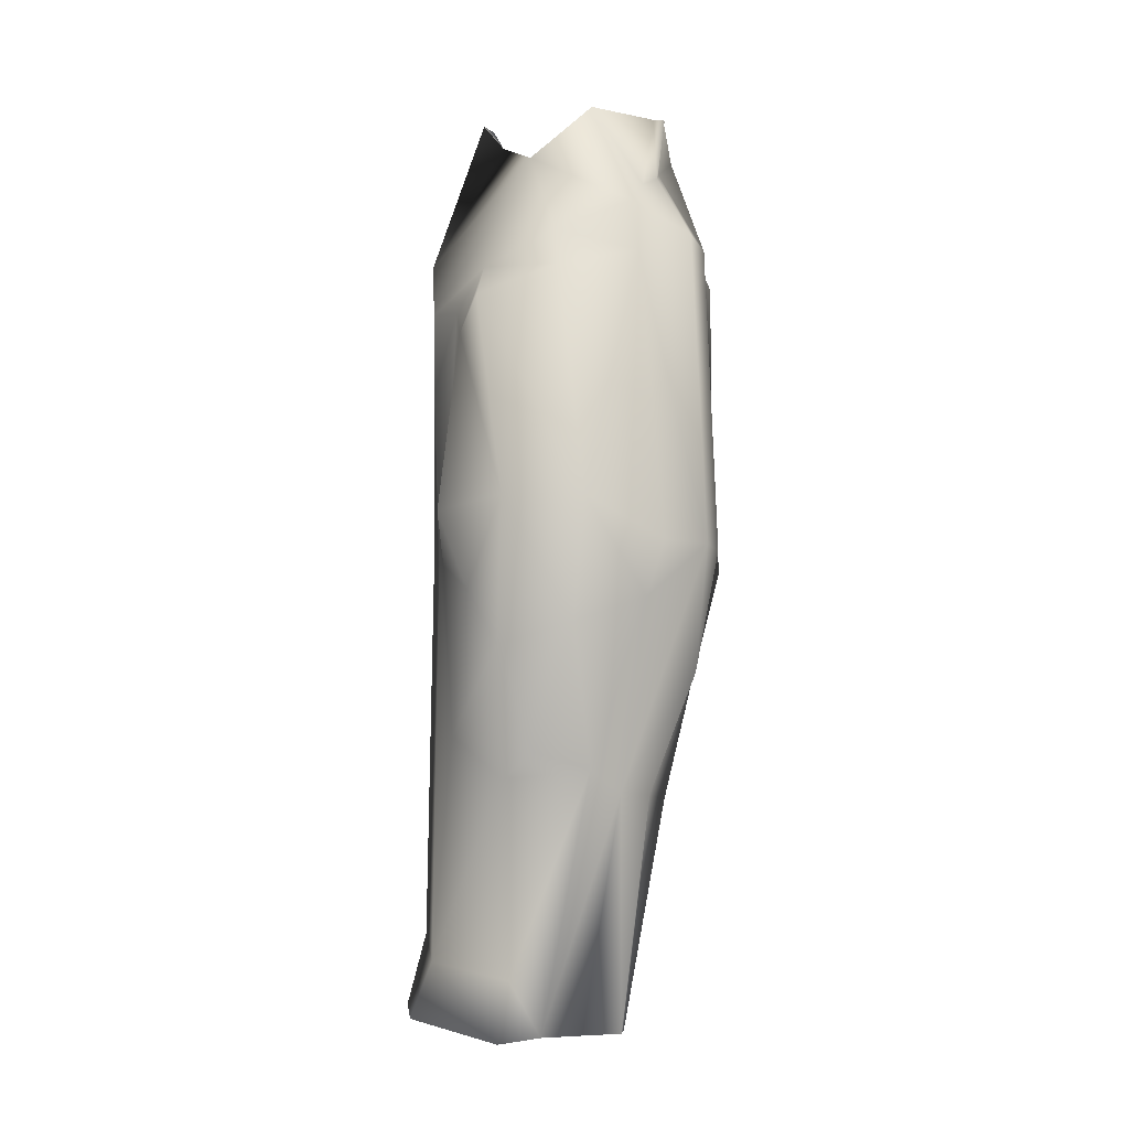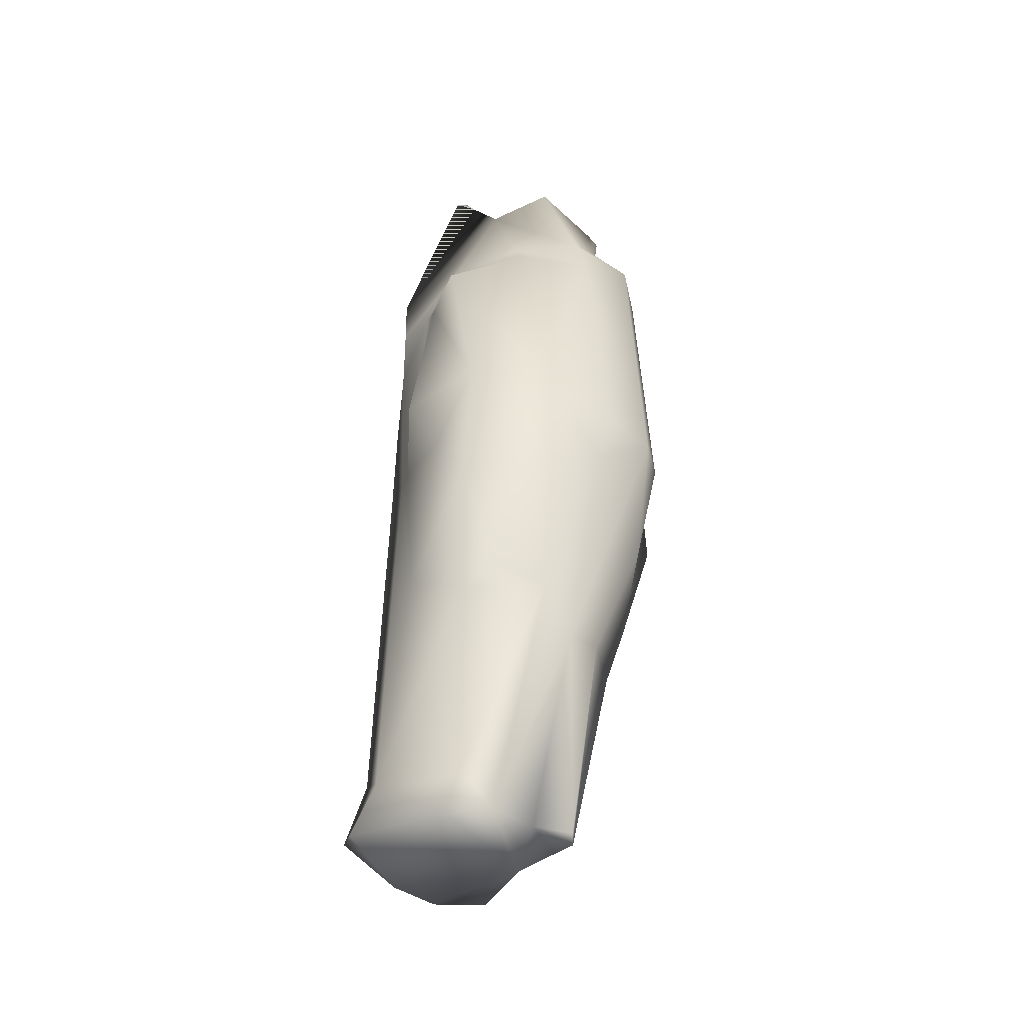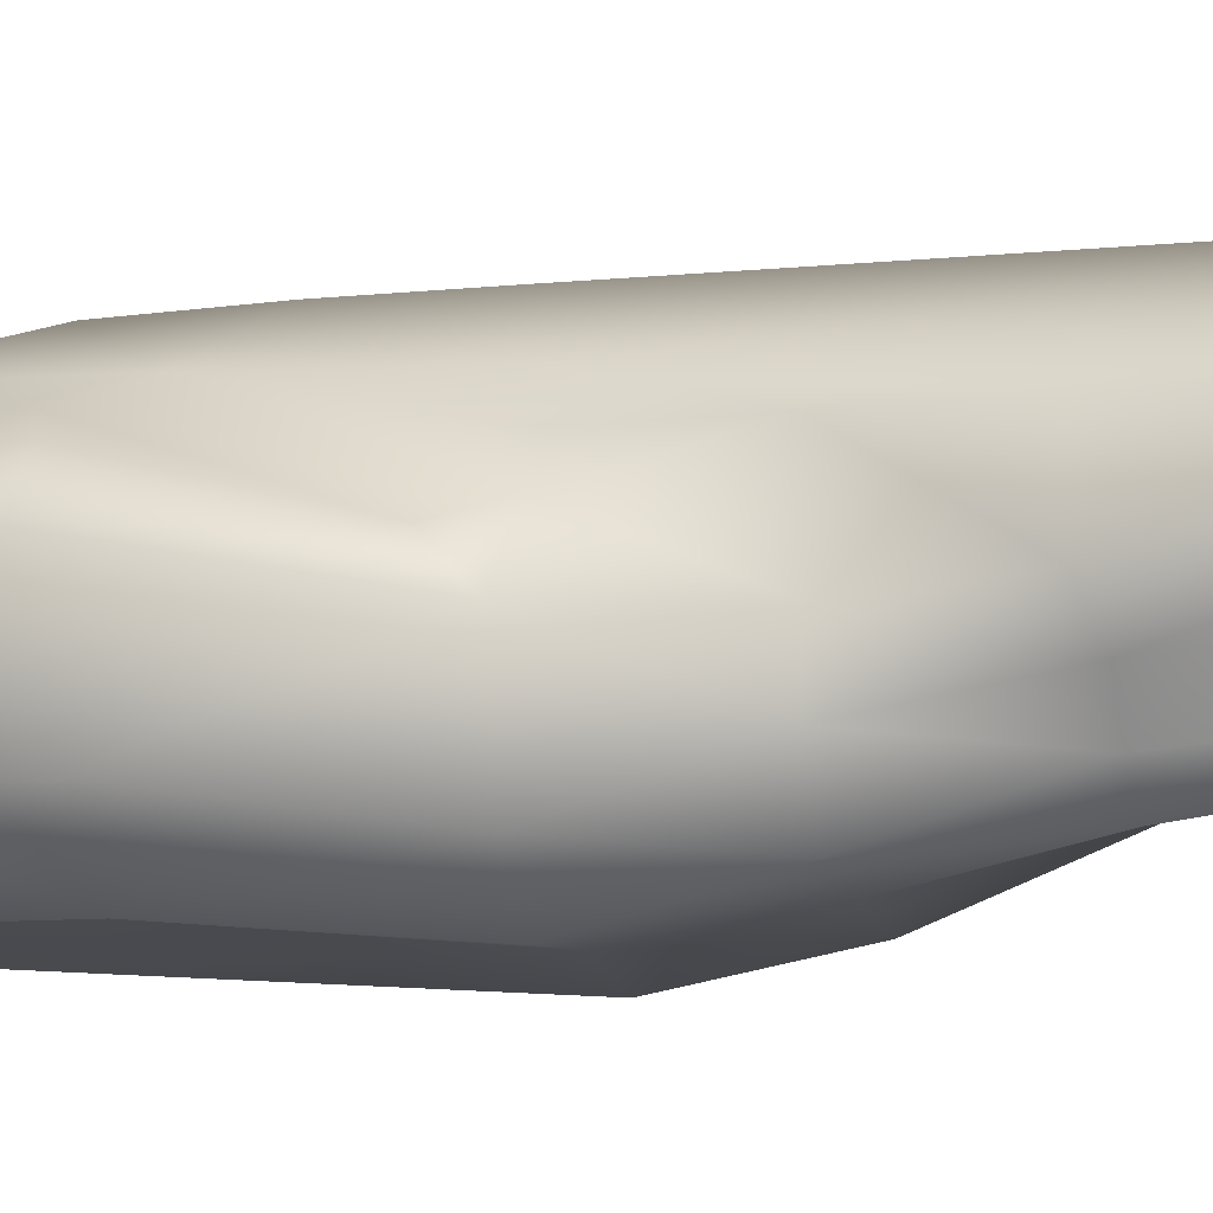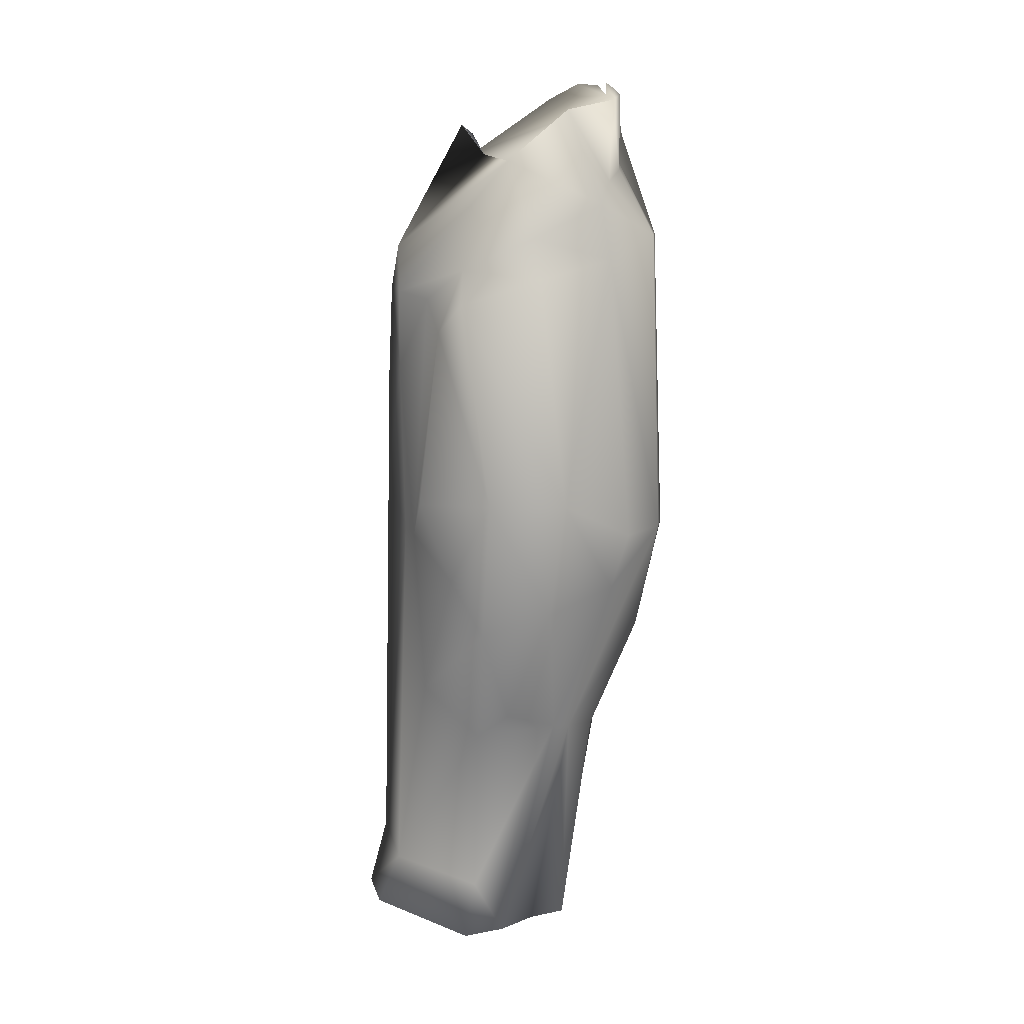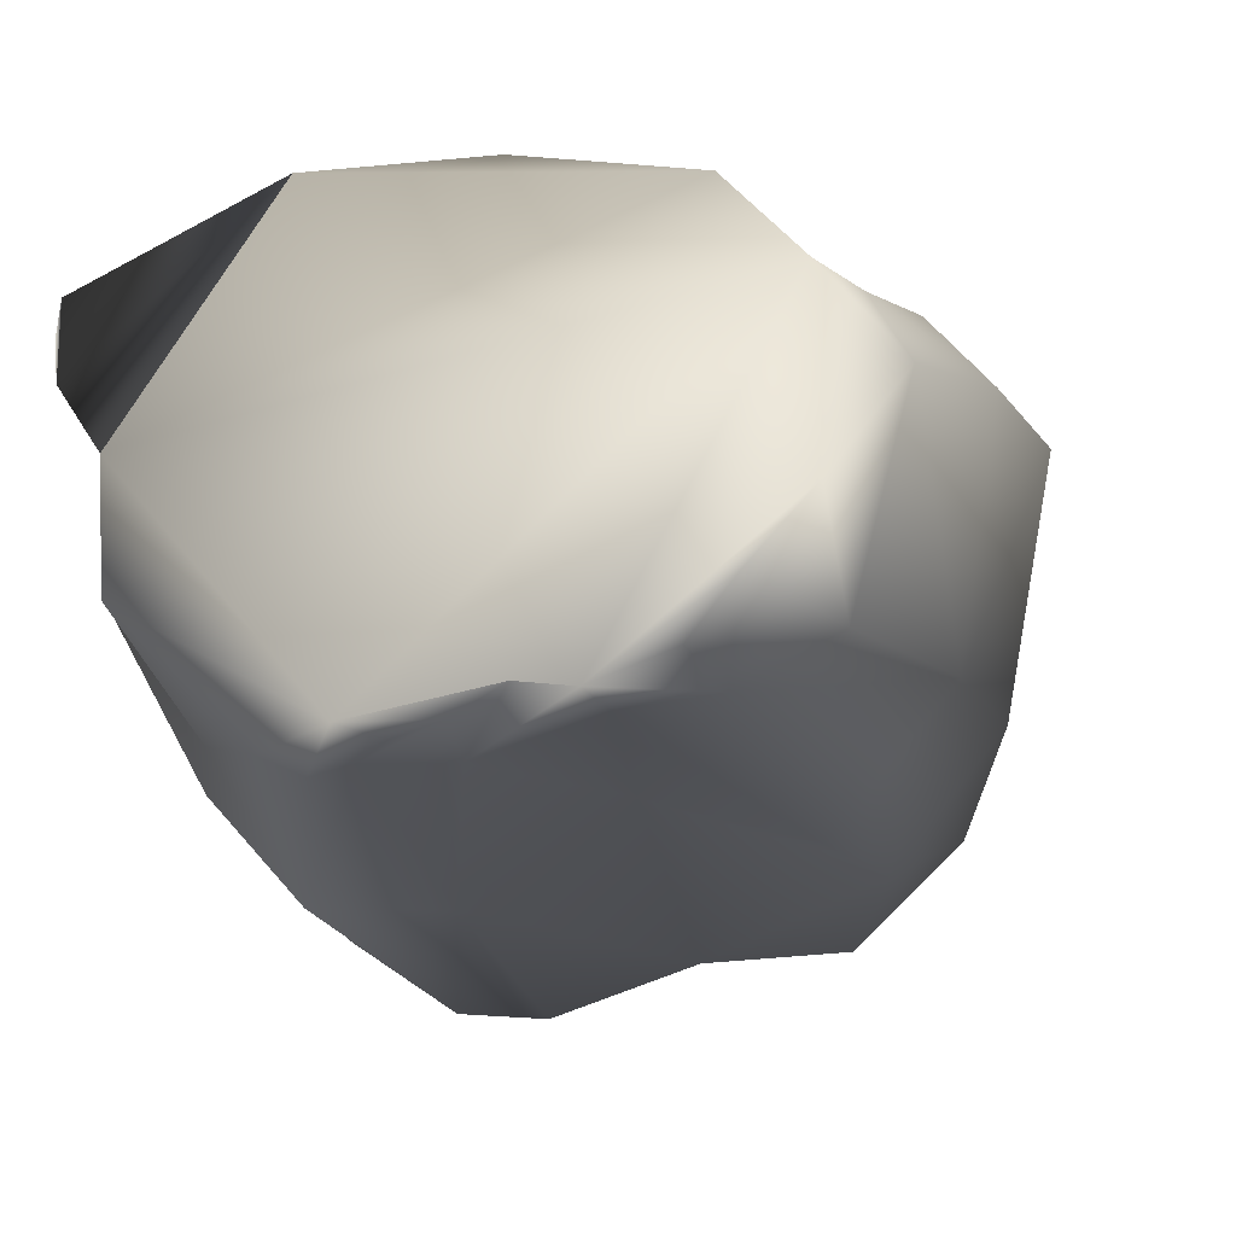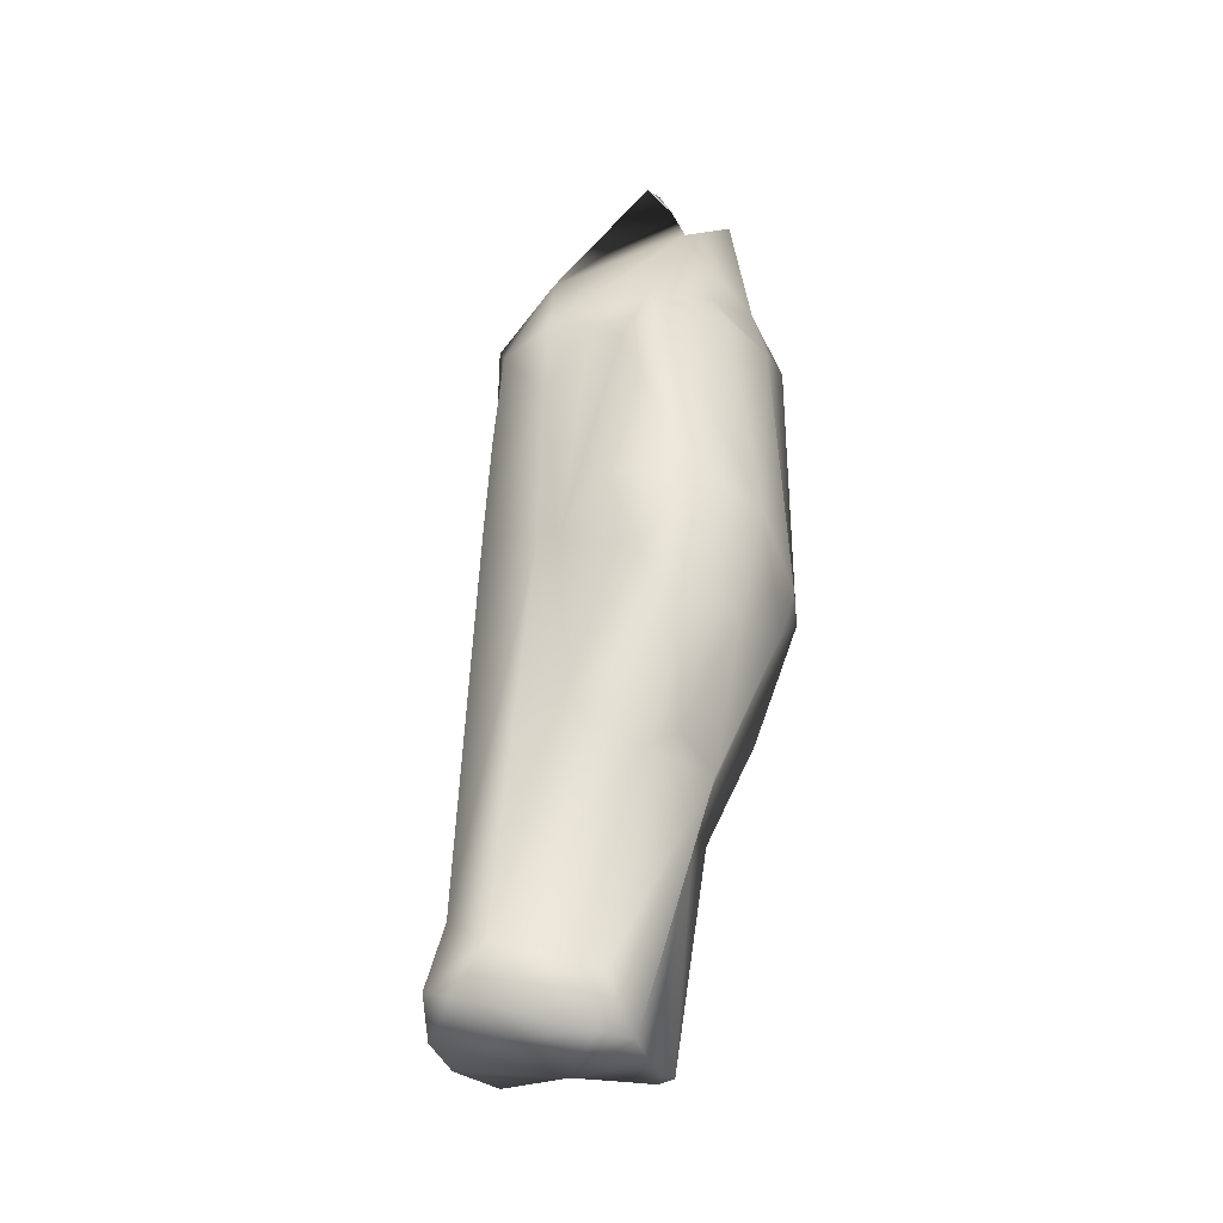
<metadata>
{"format":"obj","ext":"obj","renderer":"f3d","projection":"perspective","resolution":1024,"background":"white","views":[{"elev":-12.1,"azim":106.3,"up":"+Y"},{"elev":-48.5,"azim":100.9,"up":"+Y"},{"elev":-2.3,"azim":-72.3,"up":"+Z"},{"elev":8.7,"azim":94.3,"up":"+Y"},{"elev":-9.8,"azim":-174.9,"up":"+Z"},{"elev":-37.8,"azim":61.7,"up":"+Y"}]}
</metadata>
<code>
o cube1_copy15
v 0.1081 -1.889 0.0135
v 0.03236 -1.851 0.3329
v -0.1763 -1.835 0.2871
v -0.154 -1.849 0.009256
v 0.232 -0.866 -0.295
v 0.1291 -0.8656 0.2438
v -0.1391 -0.848 0.2128
v -0.229 -0.848 -0.3117
v -0.2569 -1.849 0.1022
v -0.363 -0.848 -0.0095
v 0.1267 -1.903 0.1022
v 0.382 -0.782 0.0185
v -0.009963 -1.881 -0.1306
v 0.0475 -0.857 -0.3693
v 0.2344 -0.1016 -0.2277
v -0.235 -0.155 -0.3007
v 0.04825 -0.167 -0.3478
v -0.03396 -1.819 0.364
v -0.001545 -0.7723 0.3033
v -0.2261 -0.848 0.09167
v -0.2326 -1.849 0.2116
v 0.3065 -0.25 0.08525
v 0.3563 -0.328 0.08488
v 0.1864 -0.193 0.2474
v 0.1739 -0.8795 0.2182
v 0.2237 -0.3185 0.1767
v 0.3039 -0.7888 0.1874
v 0.2983 -0.3935 0.1426
v 0.2547 -0.227 -0.2482
v 0.2314 -1.358 0.06036
v 0.1726 -1.256 0.1943
v 0.3367 -1.091 0.03943
v 0.3203 -0.966 0.1134
v 0.186 -1.34 -0.1188
v 0.238 -0.9874 -0.2556
v -0.1958 -1.367 -0.06199
v -0.2449 -1.34 0.01736
v 0.007769 -1.378 -0.201
v -0.2233 -1.336 0.1677
v -0.373 -0.1608 0.05349
v -0.314 0.0234 0.03371
v -0.2385 0.03252 0.1133
v -0.1593 -0.0814 0.2116
v -0.178 0.0695 -0.2182
v 0.0157 0.06479 -0.267
v -0.2323 -0.3657 0.1775
v -0.413 -0.4215 0.05887
v 0.1312 -0.8575 -0.3639
v 0.167 -0.1702 -0.3447
v 0.05057 -1.376 -0.1484
v 0.1015 0.005617 -0.2572
v 0.3473 -0.7844 -0.152
v 0.3416 -0.2716 -0.09362
v 0.3024 -0.1794 -0.07667
v 0.2397 -1.306 -0.01157
v 0.305 -1.044 -0.1162
v 0.02826 -0.2938 0.286
v -0.3294 -0.8533 -0.211
v -0.2673 0.09457 -0.1761
v -0.3422 -0.1437 -0.1761
v -0.3108 -0.764 0.06135
v -0.2779 0.02093 0.08931
v -0.3379 -0.4126 0.1392
v -0.2747 -0.4621 -0.2902
v -0.3741 -0.4613 -0.1649
v -0.09075 -0.8525 -0.3205
v -0.09176 -0.1621 -0.2624
v -0.1422 -1.368 -0.142
v -0.08815 0.0184 -0.2226
v -0.1954 0.1991 -0.1523
v 0.188 -0.04901 -0.2424
v 0.01524 0.1698 -0.2505
v 0.1022 0.1402 -0.2471
v 0.1437 -0.0217 -0.2638
v 0.05874 0.155 -0.2628
v -0.1547 0.194 -0.2037
v -0.07938 0.1633 -0.2273
v -0.03207 0.1905 -0.2269
v 0.03155 -1.885 -0.05556
v -0.08948 -1.865 -0.07968
v -0.05872 -1.873 -0.1232
v -0.1053 -1.376 -0.2065
v -0.2323 -1.115 -0.2348
v -0.2787 -1.111 -0.1188
v 0.02763 -1.117 -0.3112
v -0.1023 -1.116 -0.273
v -0.2569 -1.108 -0.01116
v -0.1826 -0.848 0.1523
v -0.203 -1.092 0.16
v 0.01291 -0.5333 0.2976
v 0.1578 -0.4773 0.2506
v -0.1492 -0.4647 0.2162
v 0.3167 0.07248 0.08469
v 0.1721 -0.3012 0.249
v 0.3013 -0.006674 -0.01727
v 0.333 0.006903 0.03371
v -0.2517 0.1673 -0.08122
v -0.2354 -0.1666 0.1454
v -0.3142 -0.1927 0.1198
v 0.3249 0.05269 0.0592
v 0.2759 0.1076 -0.1504
v 0.04328 -1.729 0.2803
v -0.1577 -1.712 0.2399
v -0.03675 -1.666 0.3236
v -0.228 -1.725 0.1896
v 0.1131 -1.772 0.08129
g cube1_copy15_default
f 2 3 11
f 2 11 102
f 2 102 18
f 3 18 103
f 3 21 4
f 4 9 36
f 4 11 3
f 4 80 79
f 5 29 52
f 5 35 48
f 5 48 29
f 5 52 35
f 6 25 91
f 6 91 19
f 6 102 31
f 7 19 92
f 7 39 103
f 7 92 88
f 8 58 64
f 8 64 66
f 9 4 21
f 9 105 37
f 10 58 84
f 10 61 47
f 11 1 106
f 11 4 1
f 12 52 23
f 13 79 81
f 13 81 38
f 14 17 48
f 14 48 85
f 14 66 17
f 14 85 66
f 15 54 29
f 16 60 44
f 16 64 60
f 16 67 64
f 17 67 45
f 18 3 2
f 19 7 104
f 19 104 6
f 20 46 61
f 21 3 105
f 21 105 9
f 22 94 26
f 23 22 28
f 23 28 12
f 23 53 22
f 24 57 94
f 24 93 96
f 24 96 95 43
f 25 6 31
f 26 25 28
f 26 28 22
f 26 91 25
f 27 12 28
f 27 25 33
f 27 28 25
f 27 33 12
f 29 49 15
f 30 32 31
f 30 55 32
f 30 106 34
f 31 33 25
f 31 102 30
f 32 12 33
f 32 56 12
f 33 31 32
f 34 1 50
f 34 50 35
f 34 106 1
f 35 56 34
f 36 37 87
f 36 68 4
f 37 36 9
f 38 50 13
f 38 85 50
f 39 7 89
f 39 37 105
f 39 89 37
f 40 41 60
f 40 47 99
f 40 60 47
f 41 40 62
f 41 97 59
f 42 62 98
f 42 73 77
f 42 77 97
f 42 95 73
f 42 97 41
f 42 98 43
f 43 92 57
f 43 95 42
f 44 69 16
f 45 51 17
f 46 20 92
f 47 65 10
f 48 35 50
f 49 17 51
f 49 29 48
f 49 48 17
f 50 85 48
f 51 45 72
f 51 74 49
f 52 12 56
f 53 23 52
f 53 29 54
f 53 52 29
f 54 15 95
f 54 22 53
f 54 95 22
f 55 30 34
f 55 34 56
f 56 32 55
f 56 35 52
f 57 24 43
f 58 8 83
f 58 10 65
f 59 44 60
f 59 60 41
f 59 70 44
f 61 10 20
f 62 42 41
f 63 46 99
f 63 47 61
f 63 61 46
f 63 99 47
f 65 47 60
f 65 60 64
f 65 64 58
f 66 86 8
f 67 16 69
f 67 17 66
f 67 66 64
f 68 36 84
f 68 82 80
f 69 44 77
f 69 45 67
f 69 77 45
f 70 59 97
f 71 15 49
f 71 49 74
f 71 74 73
f 71 101 15
f 72 75 51
f 72 78 73
f 73 101 71
f 74 51 75
f 75 72 73
f 75 73 74
f 76 44 70
f 76 70 77
f 76 77 44
f 77 73 78
f 78 45 77
f 78 72 45
f 79 1 4
f 79 13 50
f 79 50 1
f 80 4 68
f 80 81 79
f 81 80 82
f 82 38 81
f 82 68 83
f 82 86 38
f 83 84 58
f 83 86 82
f 84 83 68
f 84 87 10
f 85 38 86
f 86 66 85
f 86 83 8
f 87 20 10
f 87 37 89
f 87 84 36
f 87 89 20
f 88 20 89
f 88 89 7
f 88 92 20
f 90 19 91
f 90 57 92
f 90 91 57
f 90 92 19
f 91 26 94
f 91 94 57
f 92 43 46
f 94 95 24
f 95 94 22
f 96 100 93 24 95
f 97 77 70
f 98 46 43
f 98 99 46
f 99 62 40
f 99 98 62
f 100 96 93
f 101 73 95
f 101 95 15
f 102 6 104
f 103 104 7
f 103 105 3
f 104 18 102
f 104 103 18
f 105 103 39
f 106 30 102
f 106 102 11

</code>
